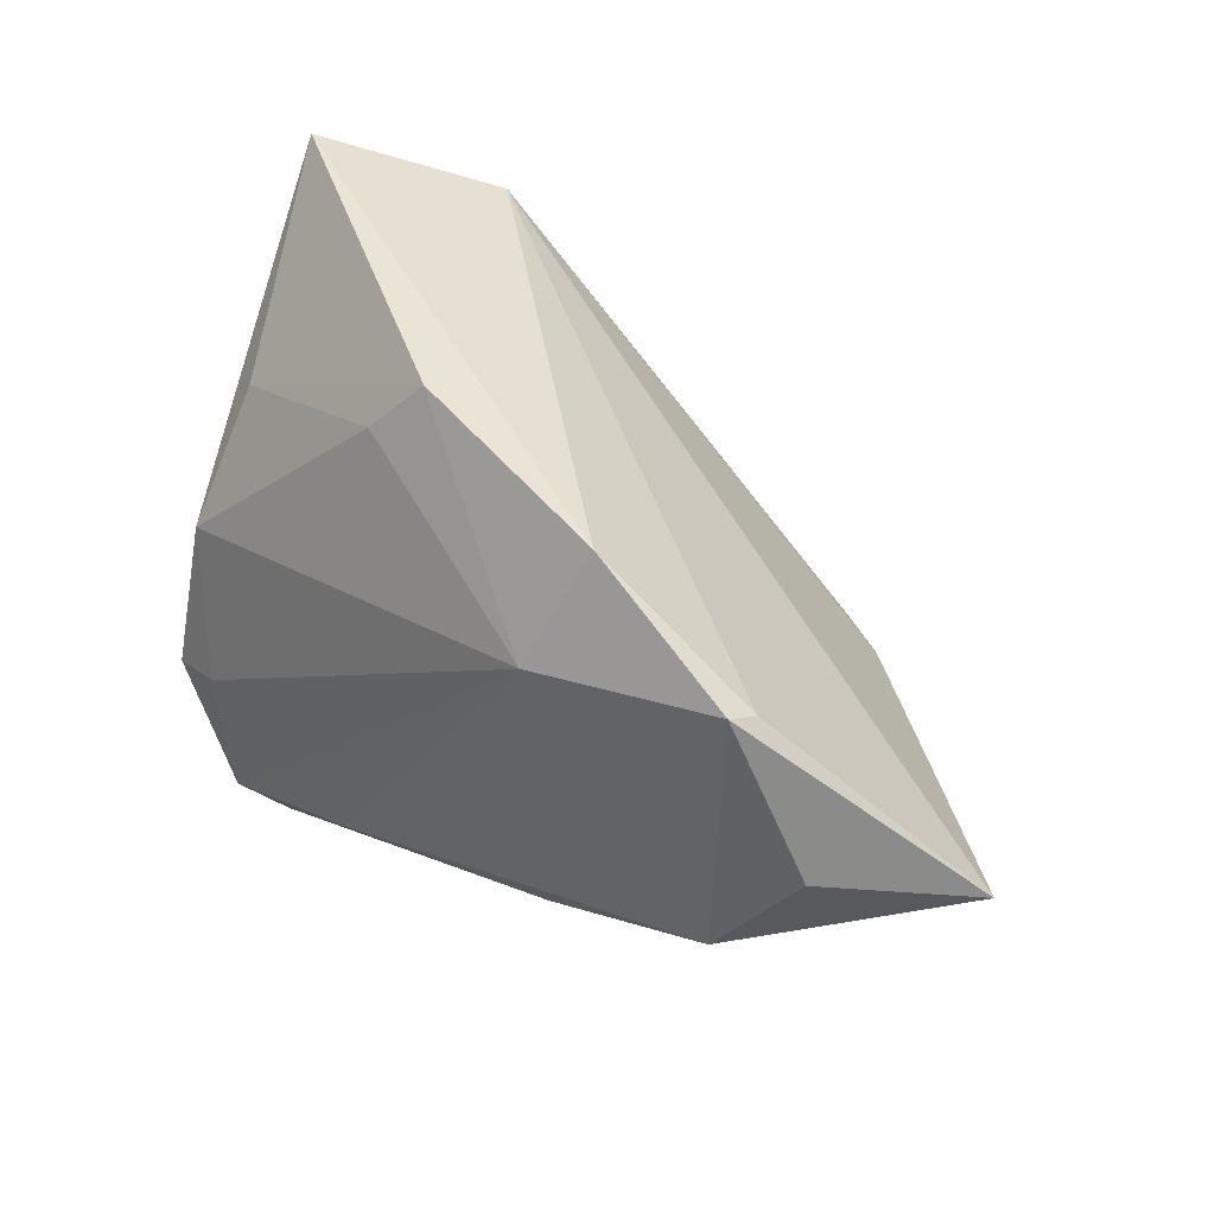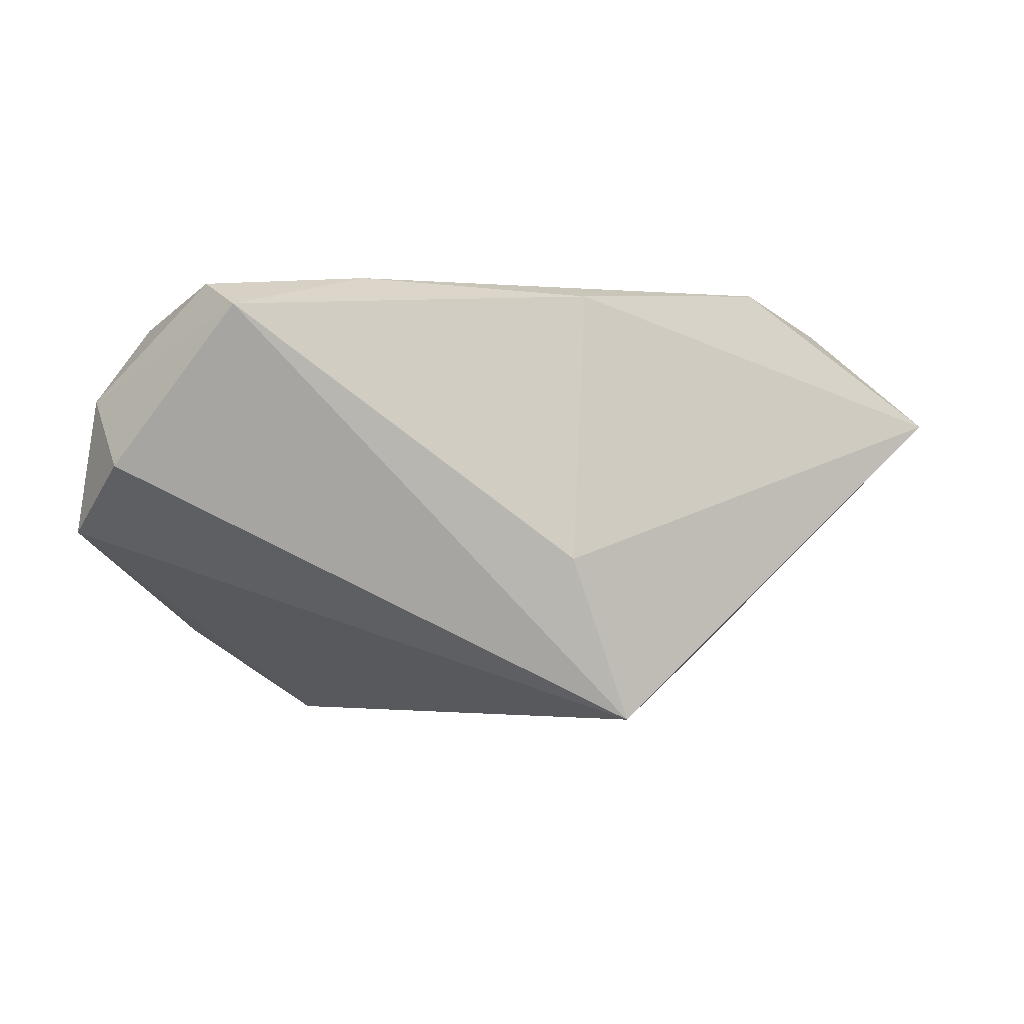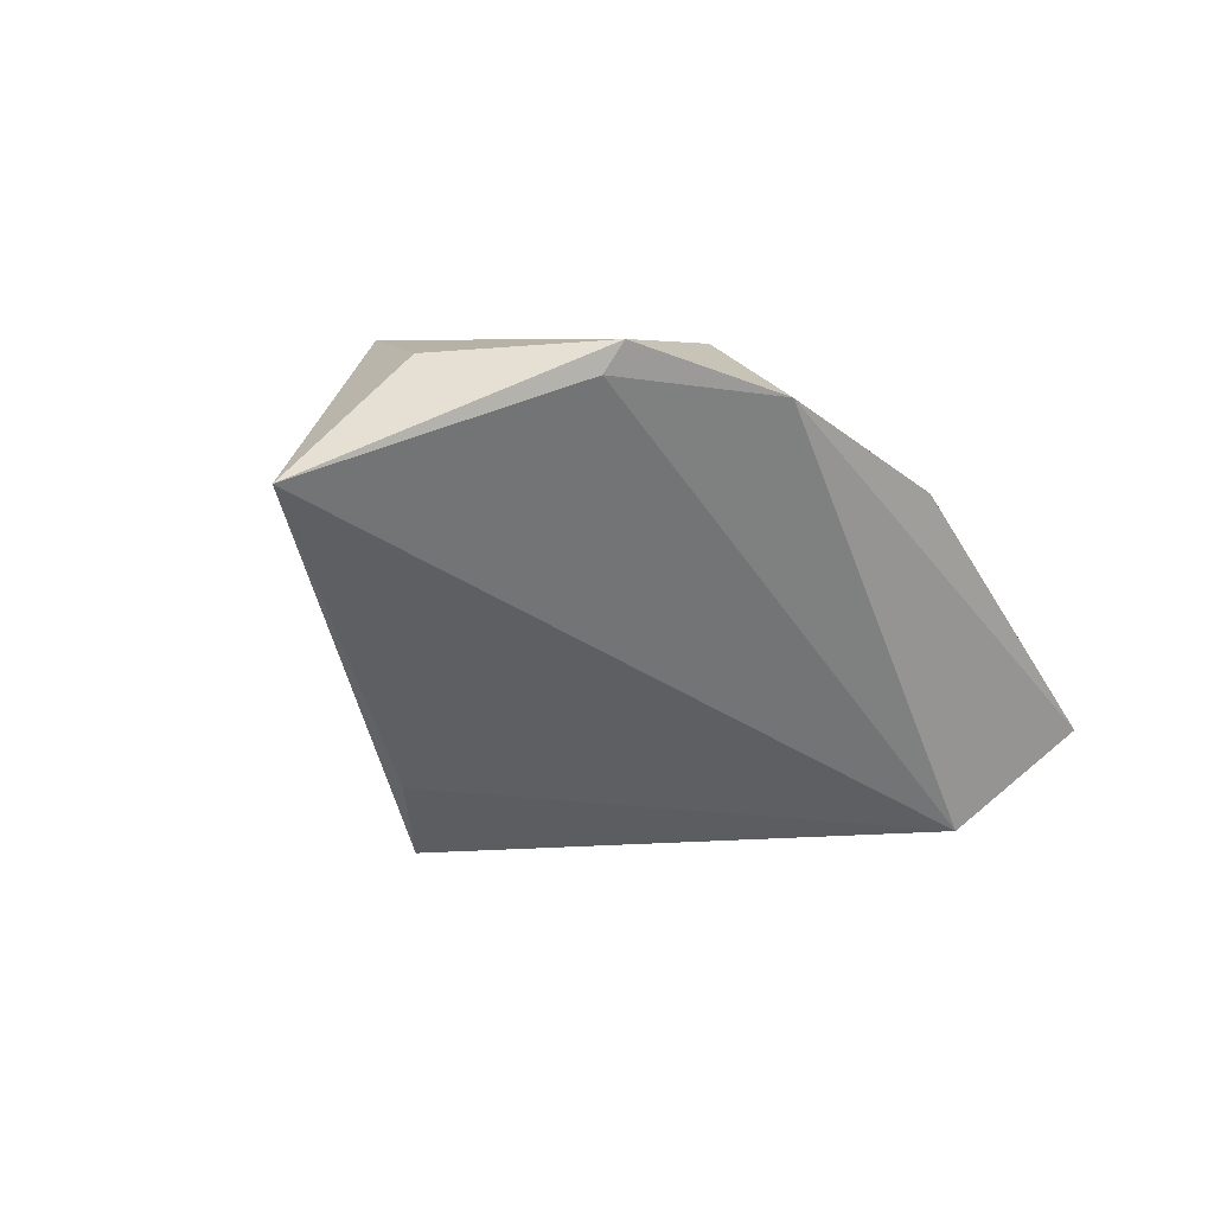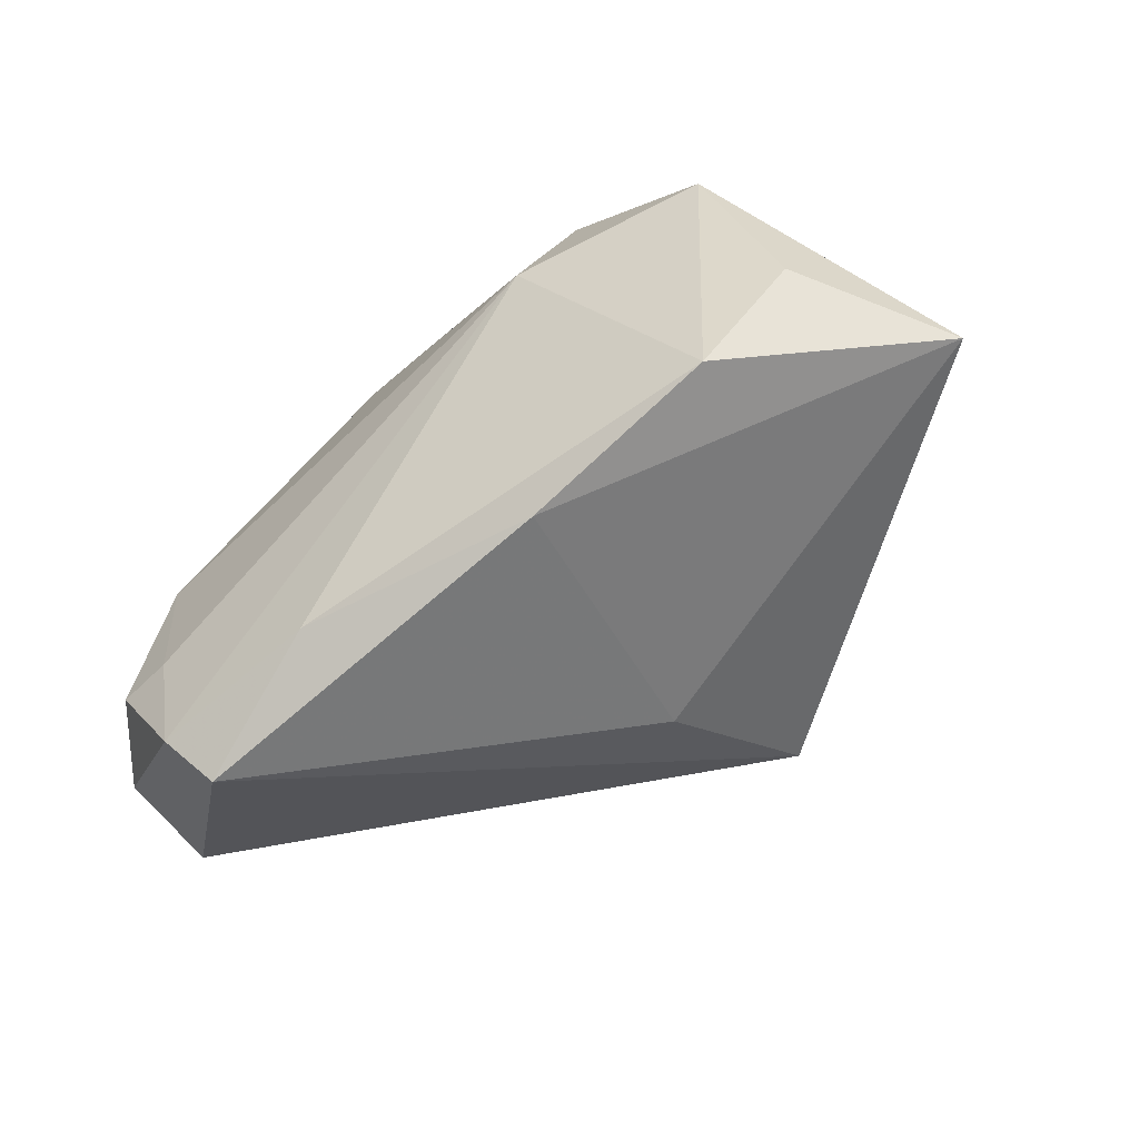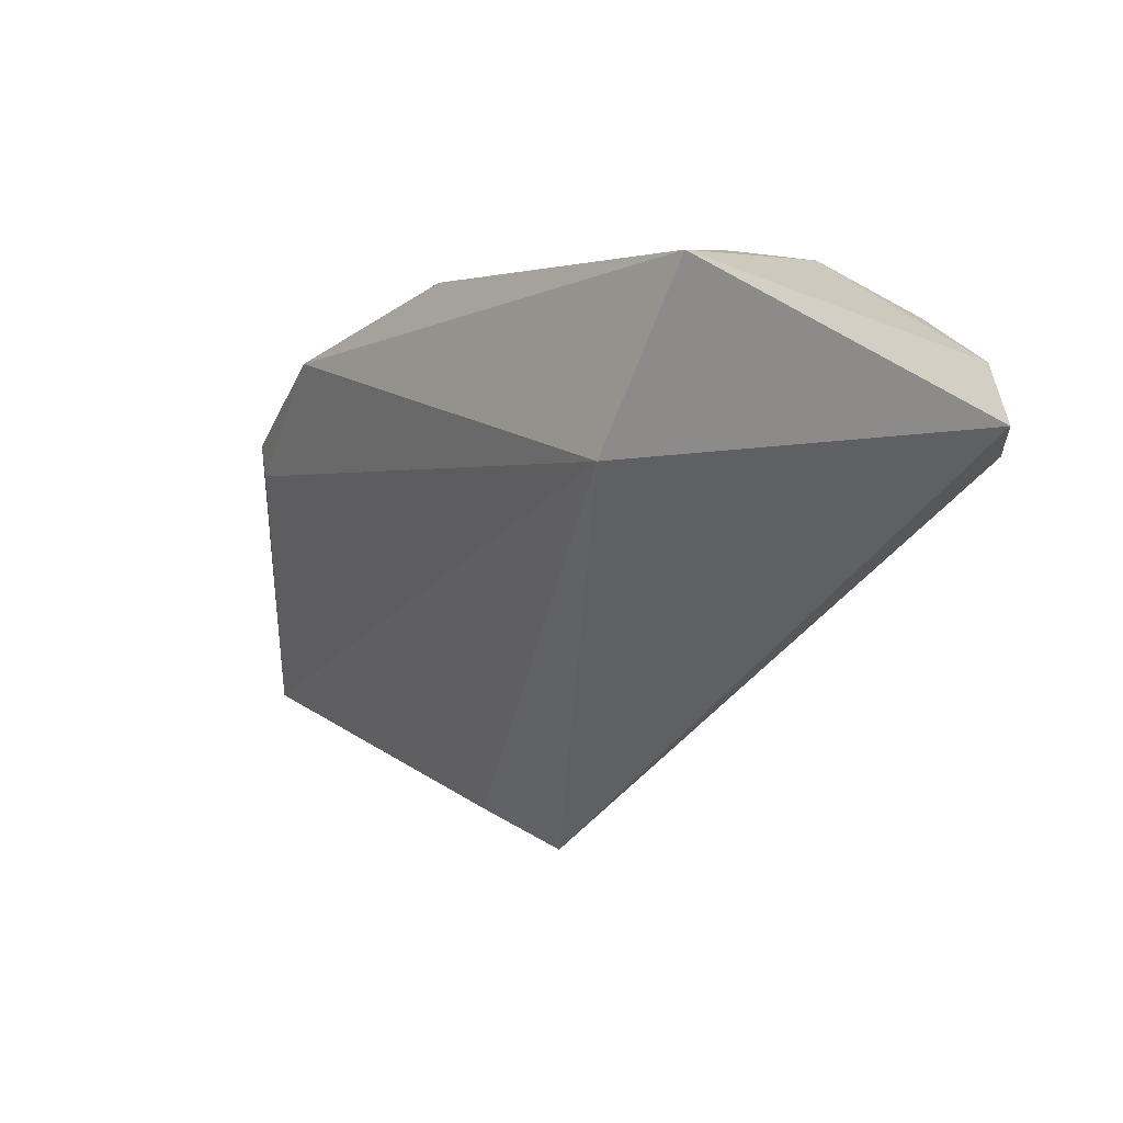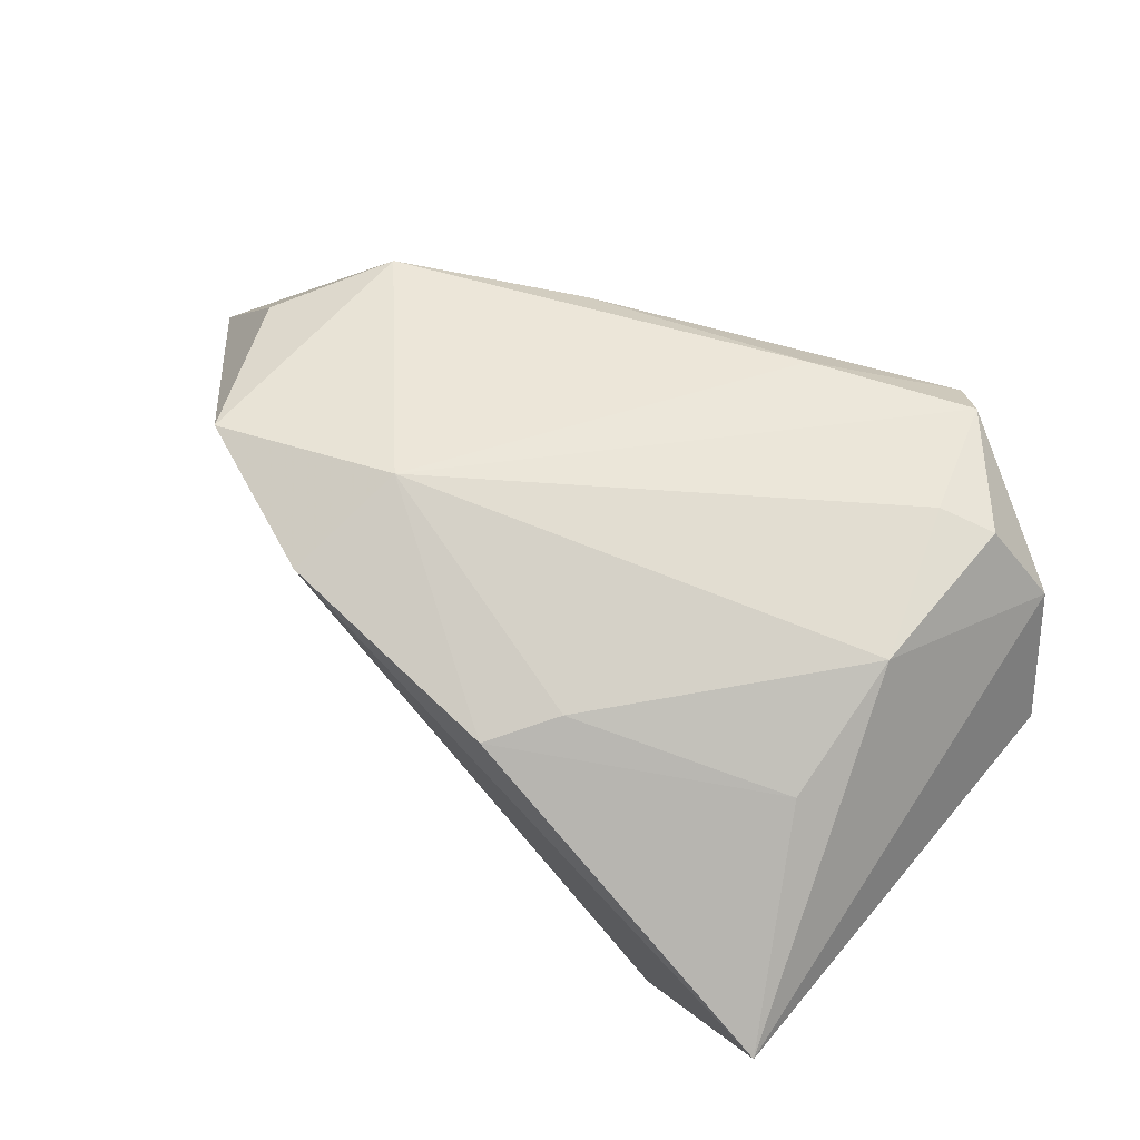
<metadata>
{"format":"obj","ext":"obj","renderer":"f3d","projection":"perspective","resolution":1024,"background":"white","views":[{"elev":45.5,"azim":35.0,"up":"+Y"},{"elev":-5.1,"azim":4.1,"up":"+Z"},{"elev":-0.9,"azim":125.7,"up":"+Z"},{"elev":-42.0,"azim":29.9,"up":"+Y"},{"elev":-43.6,"azim":-135.1,"up":"+Z"},{"elev":48.7,"azim":-142.7,"up":"+Z"}]}
</metadata>
<code>
v 0.01958 0.01988 0.02563
v -0.04545 -0.02392 0.009298
v 0.06873 -0.00151 0.007728
v 0.02129 -0.02025 0.02373
v 0.04498 0.02317 0.01949
v 0.01983 -0.02411 -0.01253
v 0.03551 -0.01228 -0.0255
v 0.02392 0.03374 0.01823
v 0.04379 0.02525 0.02324
v -0.03786 0.0006691 0.01506
v 0.02674 -0.01781 -0.03395
v 0.04421 -0.008937 0.02563
v -0.03646 0.01642 0.004216
v -0.03246 -0.01789 0.02138
v -0.004894 0.03522 0.009155
v -0.0488 -0.02009 -0.008276
v -0.0284 -0.03284 0.02363
v -0.03924 -0.01971 0.01984
v -0.04507 0.03522 -0.0201
v 0.05367 0.004735 0.02222
v -0.008538 -0.02548 0.02563
v -0.01127 0.02769 0.01159
v -0.04101 -0.0304 -0.000267
v -0.02493 0.02808 -0.03248
v -0.02363 -0.03808 0.01992
f 16 24 11
f 19 24 16
f 7 24 3
f 3 11 7
f 7 11 24
f 3 9 20
f 3 24 5
f 5 9 3
f 6 11 3
f 6 25 11
f 16 11 23
f 11 25 23
f 16 23 2
f 2 19 16
f 2 25 17
f 2 23 25
f 18 2 17
f 15 19 13
f 3 20 12
f 12 20 9
f 9 1 12
f 15 1 8
f 8 1 9
f 8 19 15
f 24 19 8
f 8 5 24
f 9 5 8
f 17 1 14
f 14 18 17
f 10 13 19
f 10 14 1
f 18 14 10
f 19 2 10
f 2 18 10
f 3 12 4
f 4 6 3
f 25 6 4
f 21 1 17
f 21 12 1
f 21 4 12
f 17 25 21
f 25 4 21
f 15 13 22
f 13 10 22
f 22 1 15
f 22 10 1

</code>
